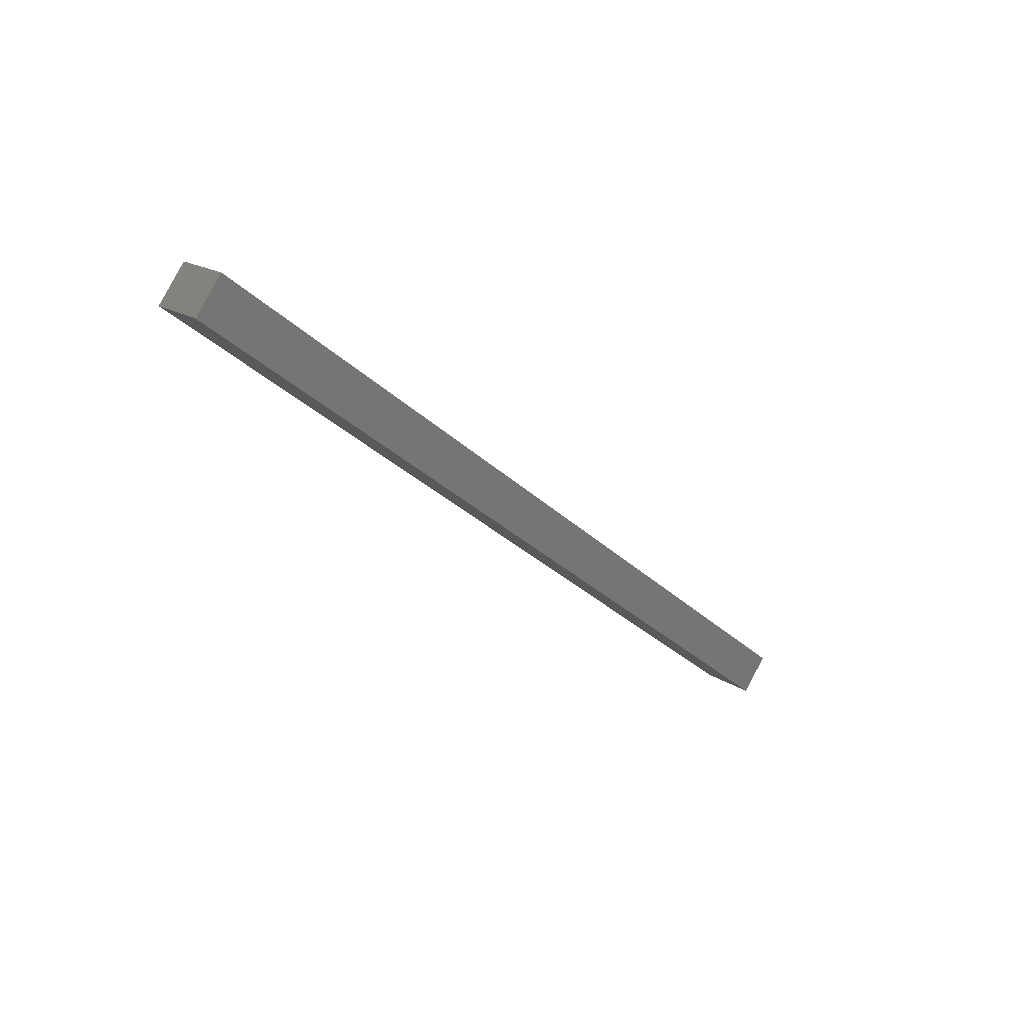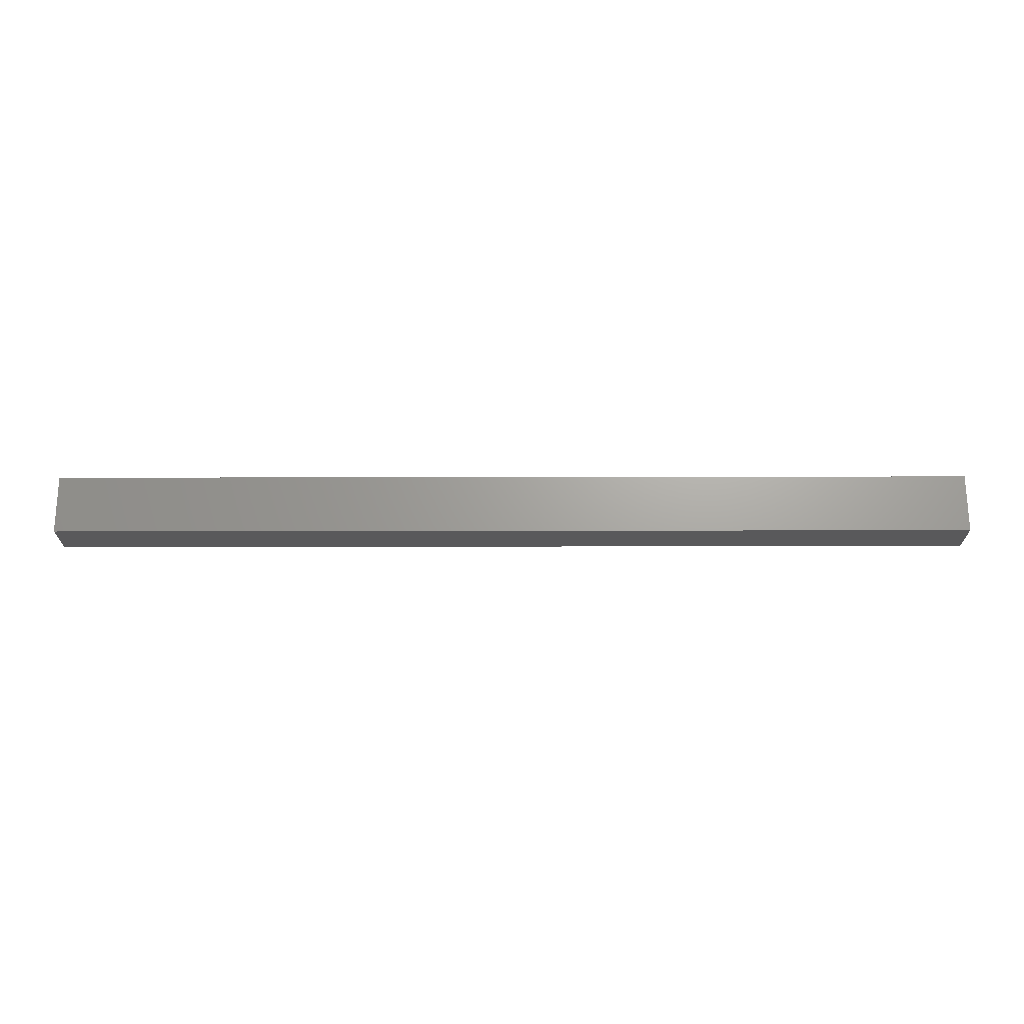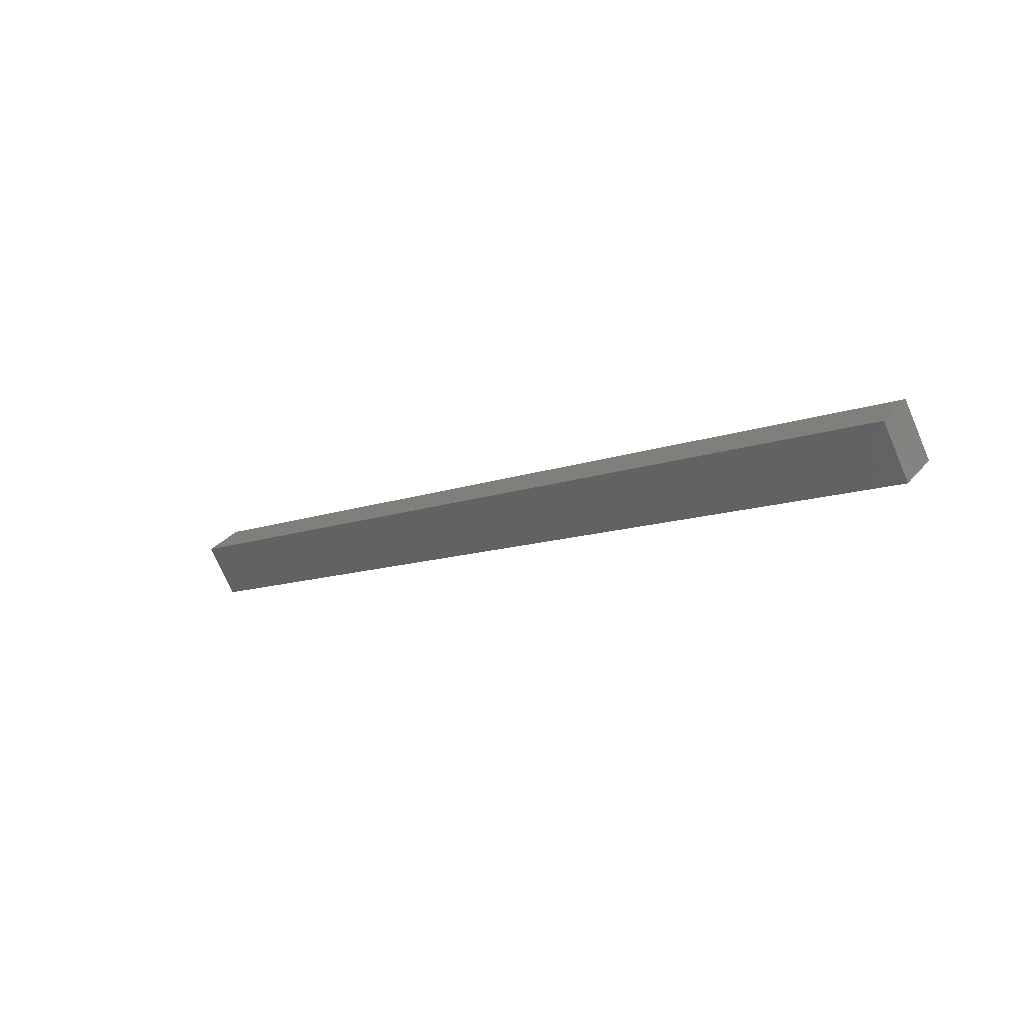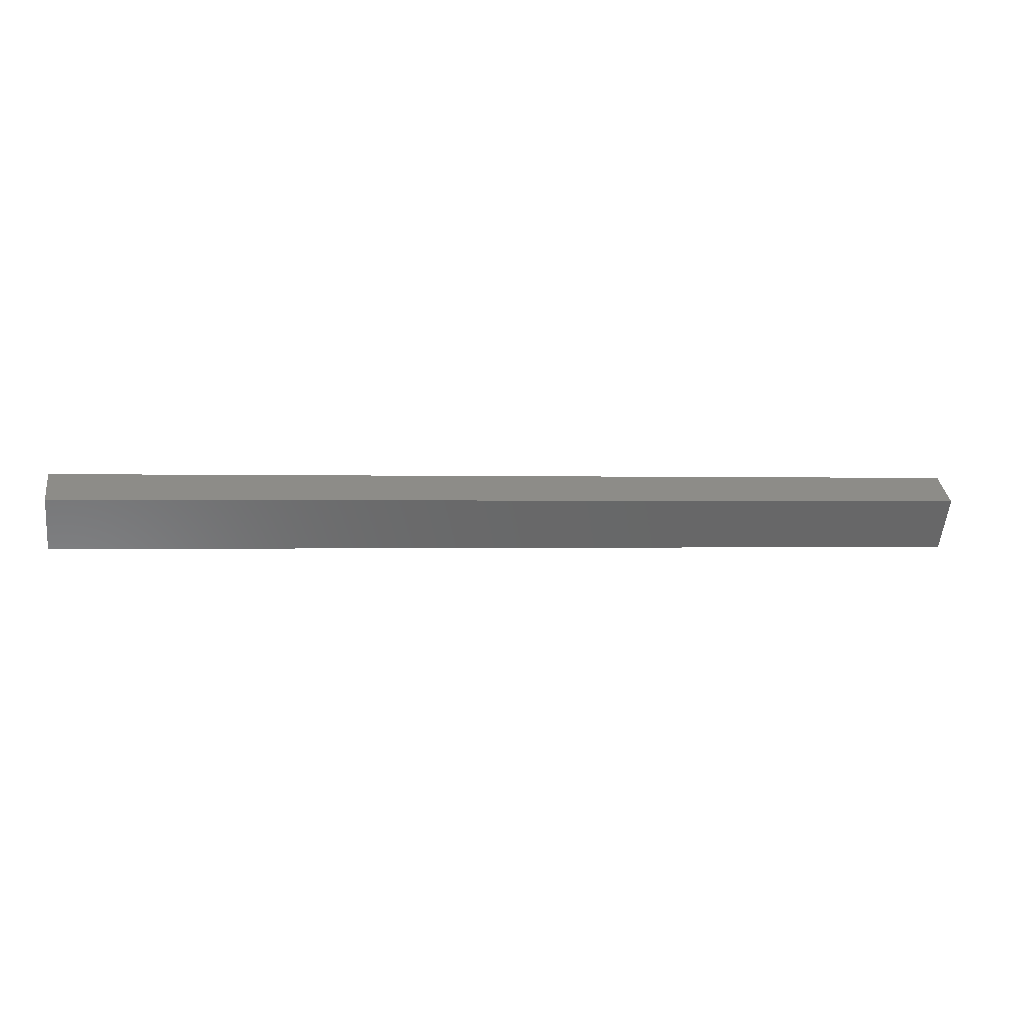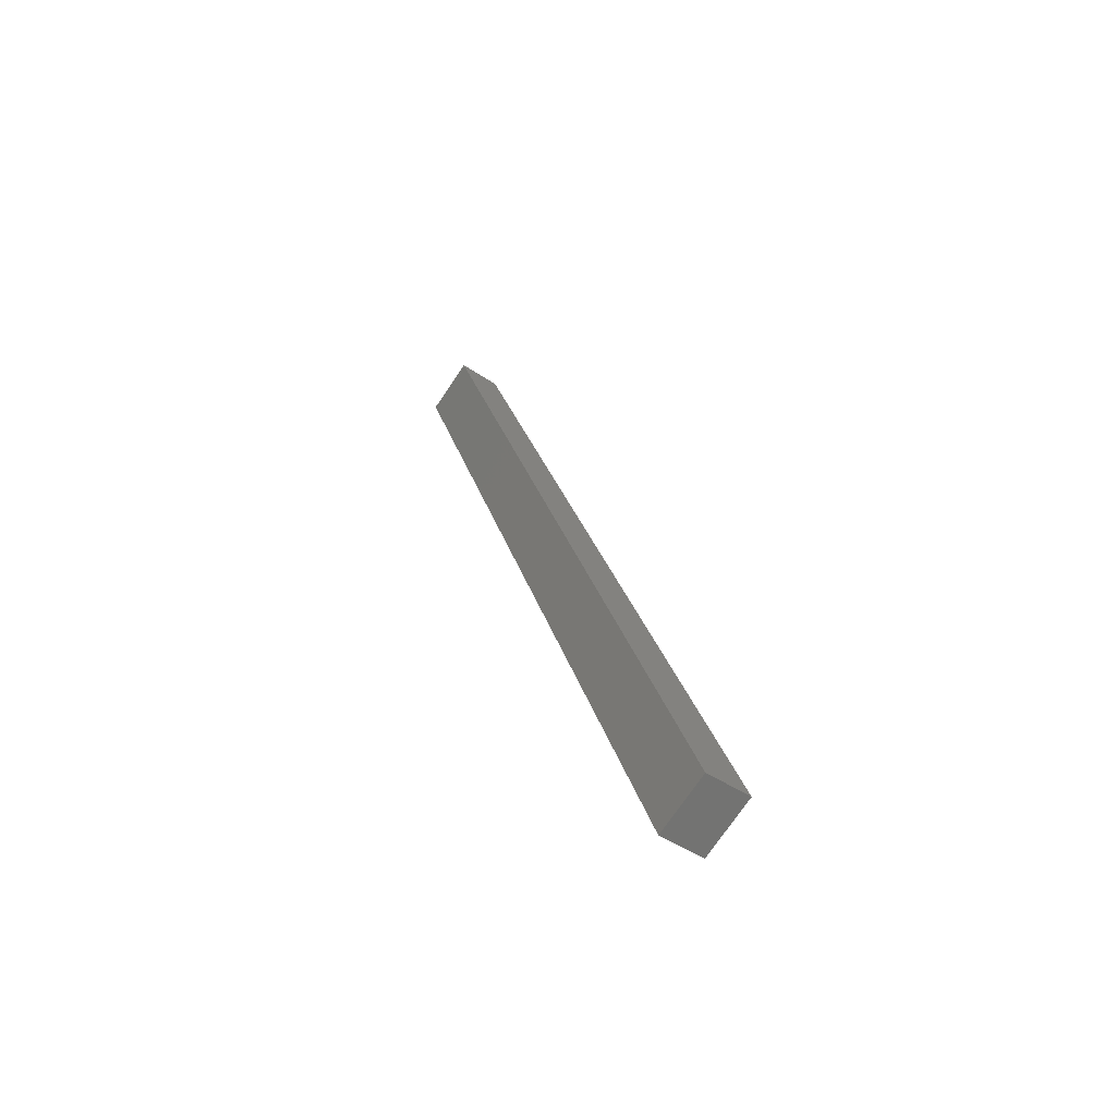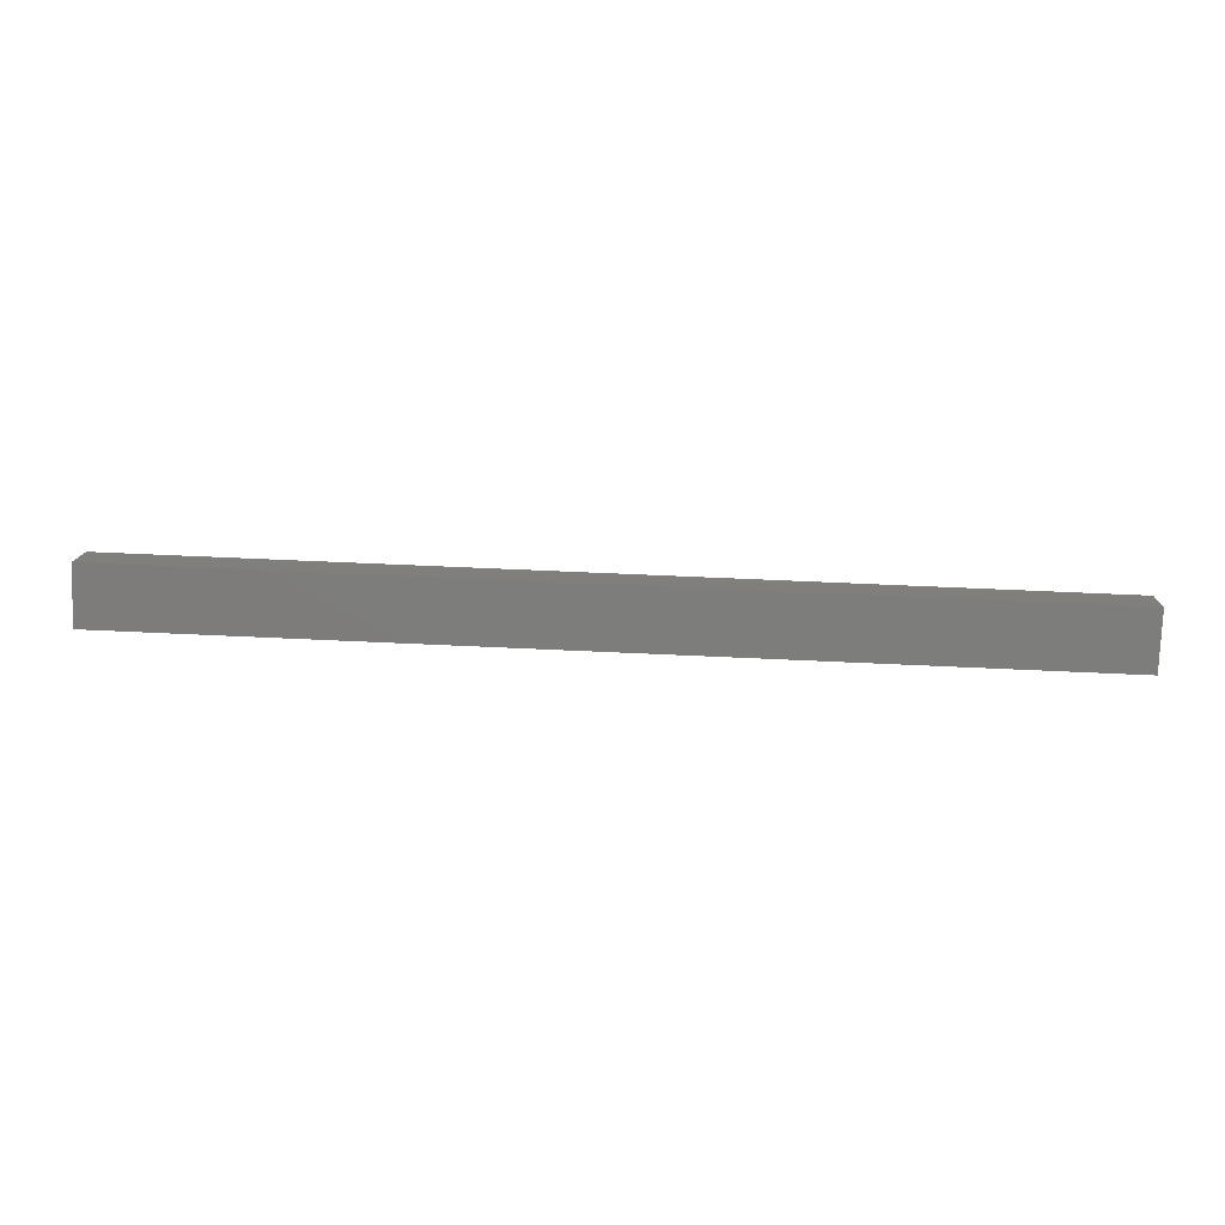
<metadata>
{"format":"stl","ext":"stl","renderer":"f3d","projection":"perspective","resolution":1024,"background":"white","views":[{"elev":-30.1,"azim":126.0,"up":"+Y"},{"elev":-57.4,"azim":-179.9,"up":"+Z"},{"elev":-10.9,"azim":-136.4,"up":"+Z"},{"elev":-0.3,"azim":170.4,"up":"+Z"},{"elev":24.7,"azim":76.6,"up":"+Z"},{"elev":48.5,"azim":3.2,"up":"+Z"}]}
</metadata>
<code>
# stl→obj: 8 verts, 12 faces
v -1041 36.02 215.1
v -1041 37.24 214.2
v -1073 37.24 214.2
v -1041 36.09 212.6
v -1073 36.09 212.6
v -1073 34.86 213.4
v -1073 36.02 215.1
v -1041 34.86 213.4
f 1 2 3
f 3 2 4
f 4 5 3
f 6 5 4
f 3 7 1
f 1 7 6
f 6 8 1
f 4 8 6
f 8 4 1
f 1 4 2
f 6 7 5
f 5 7 3

</code>
